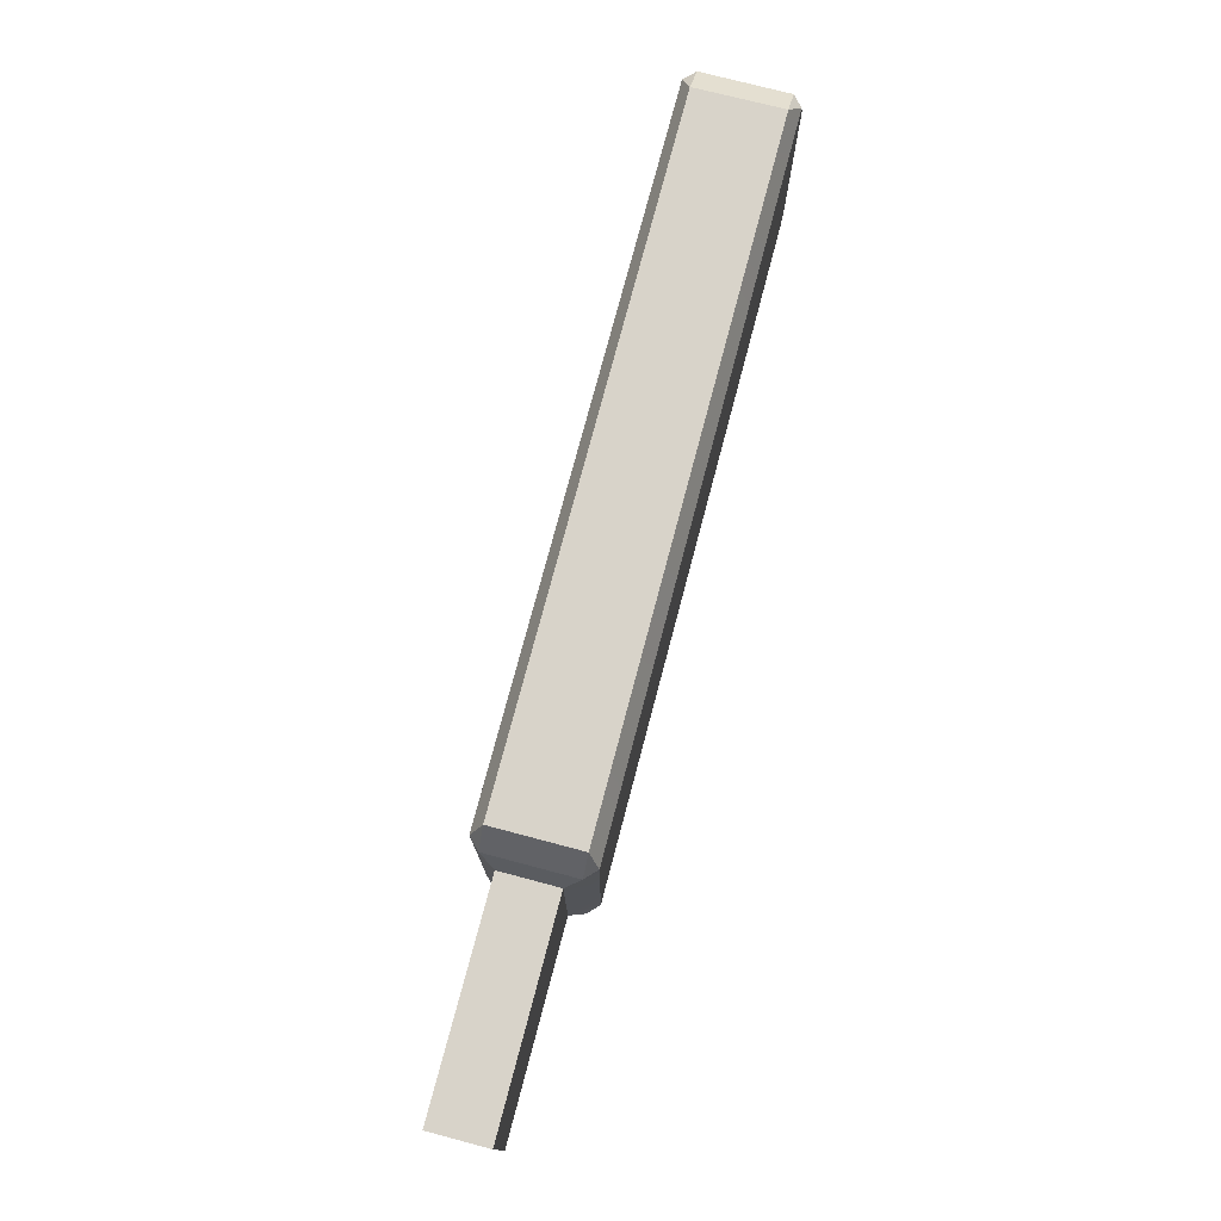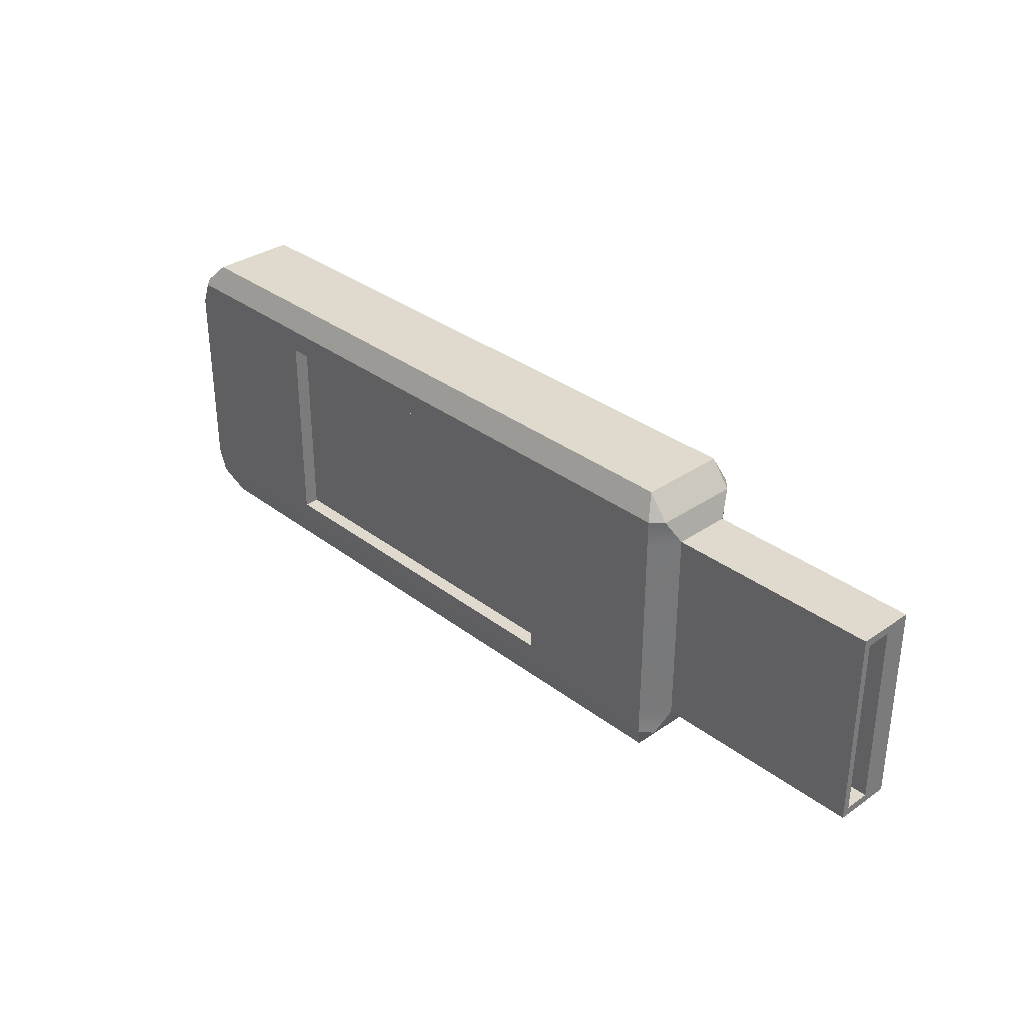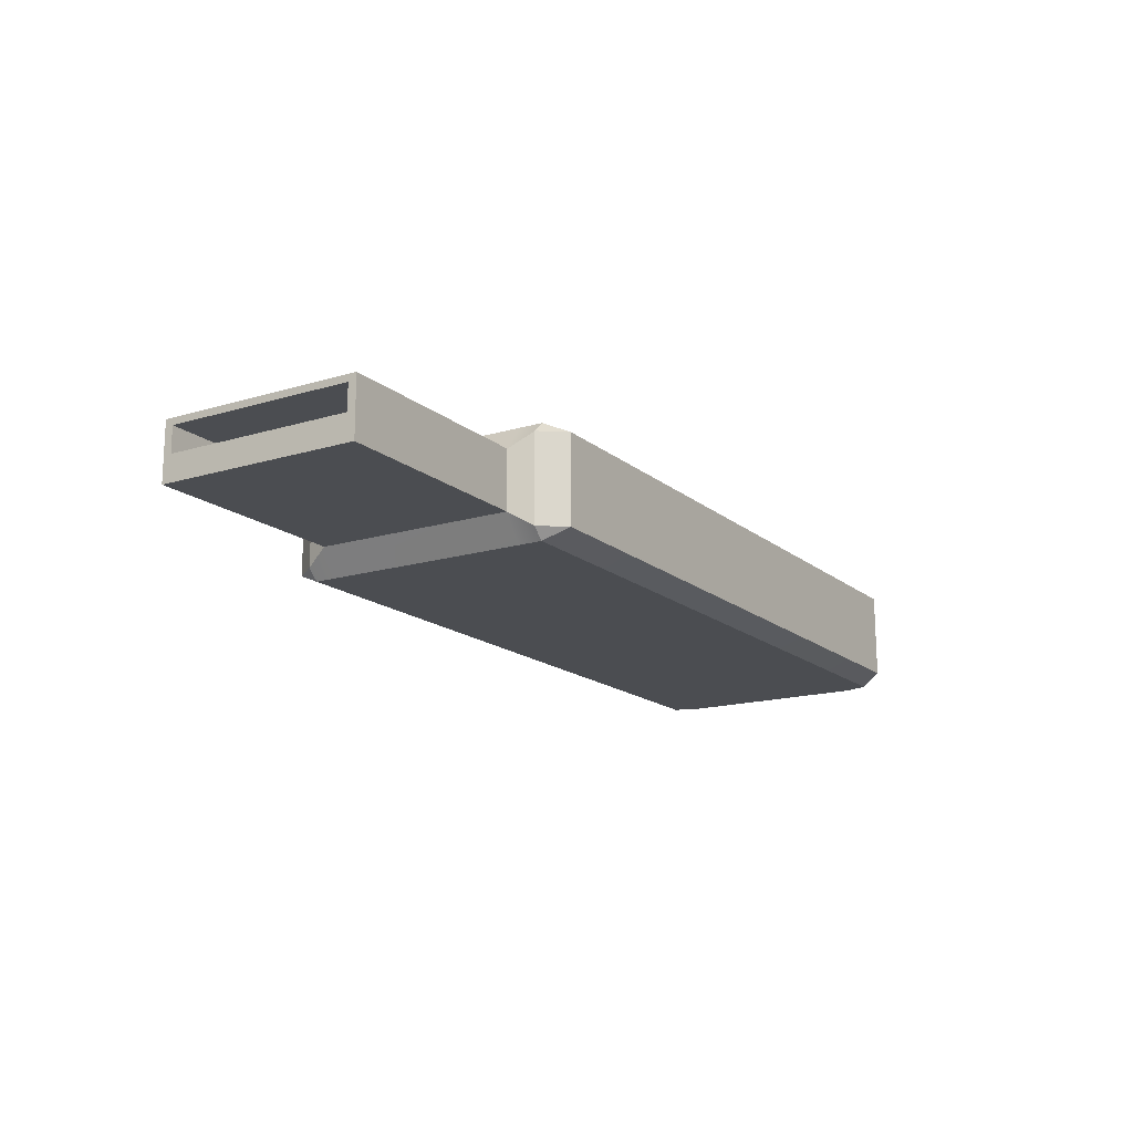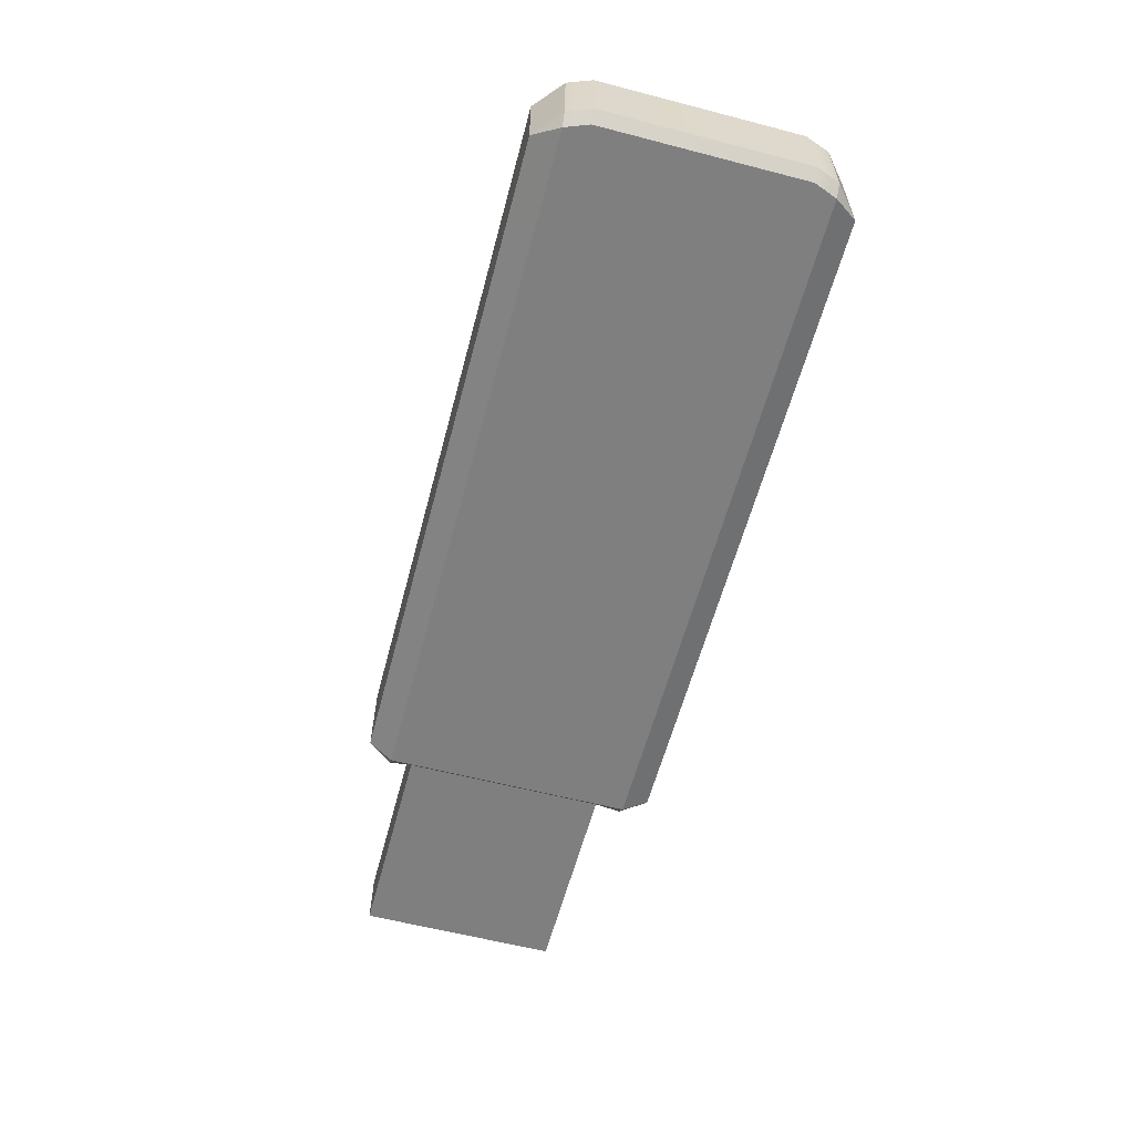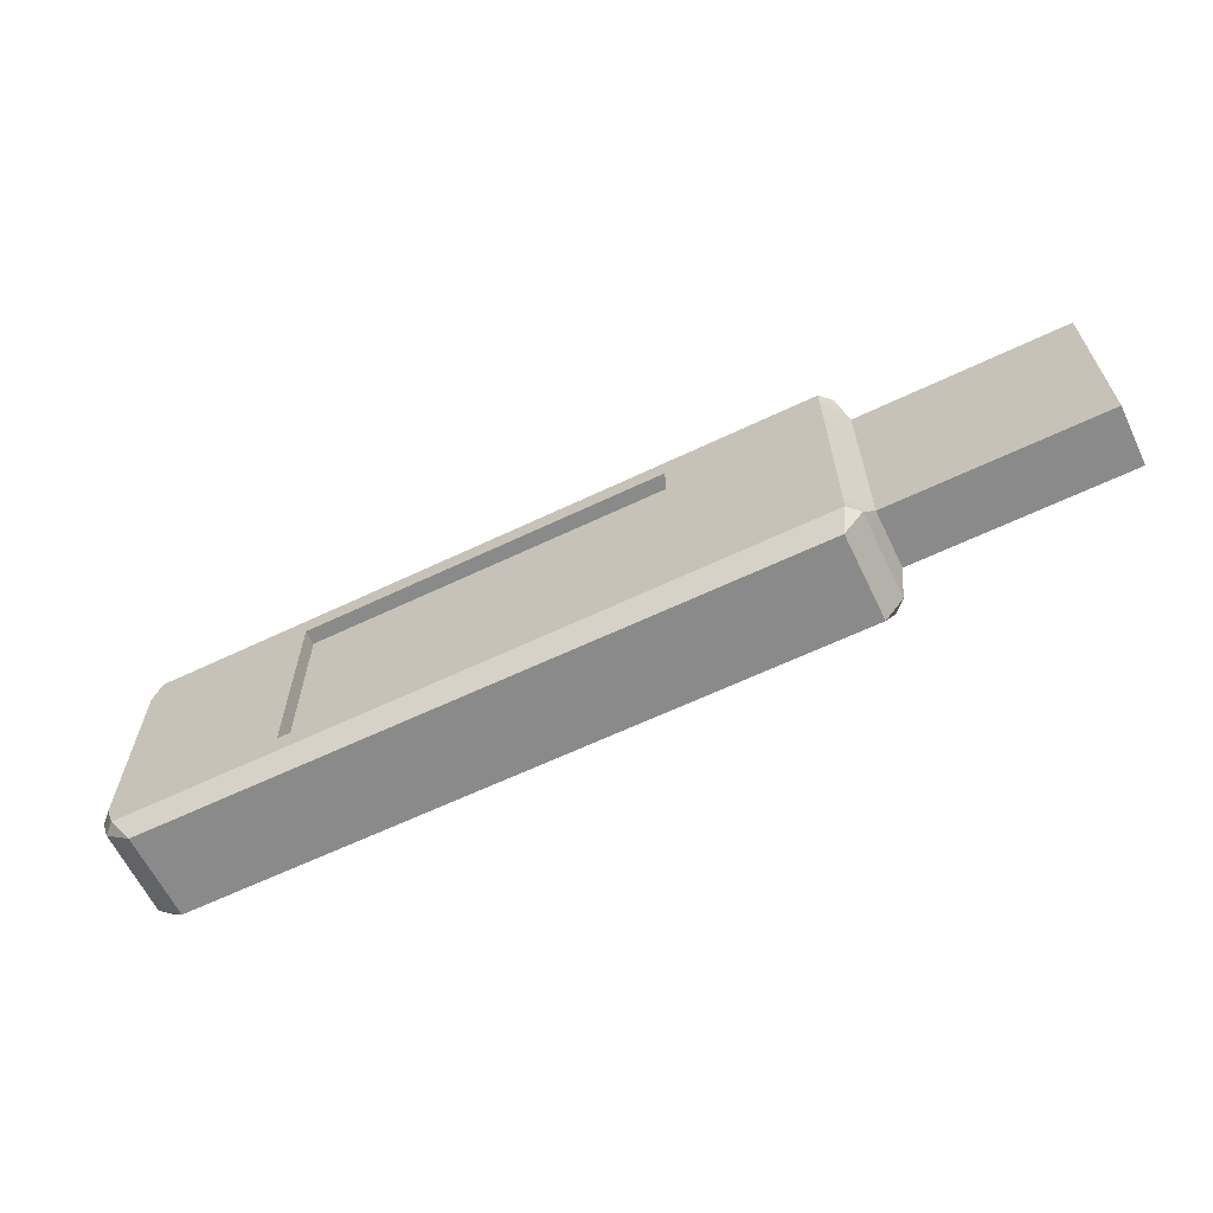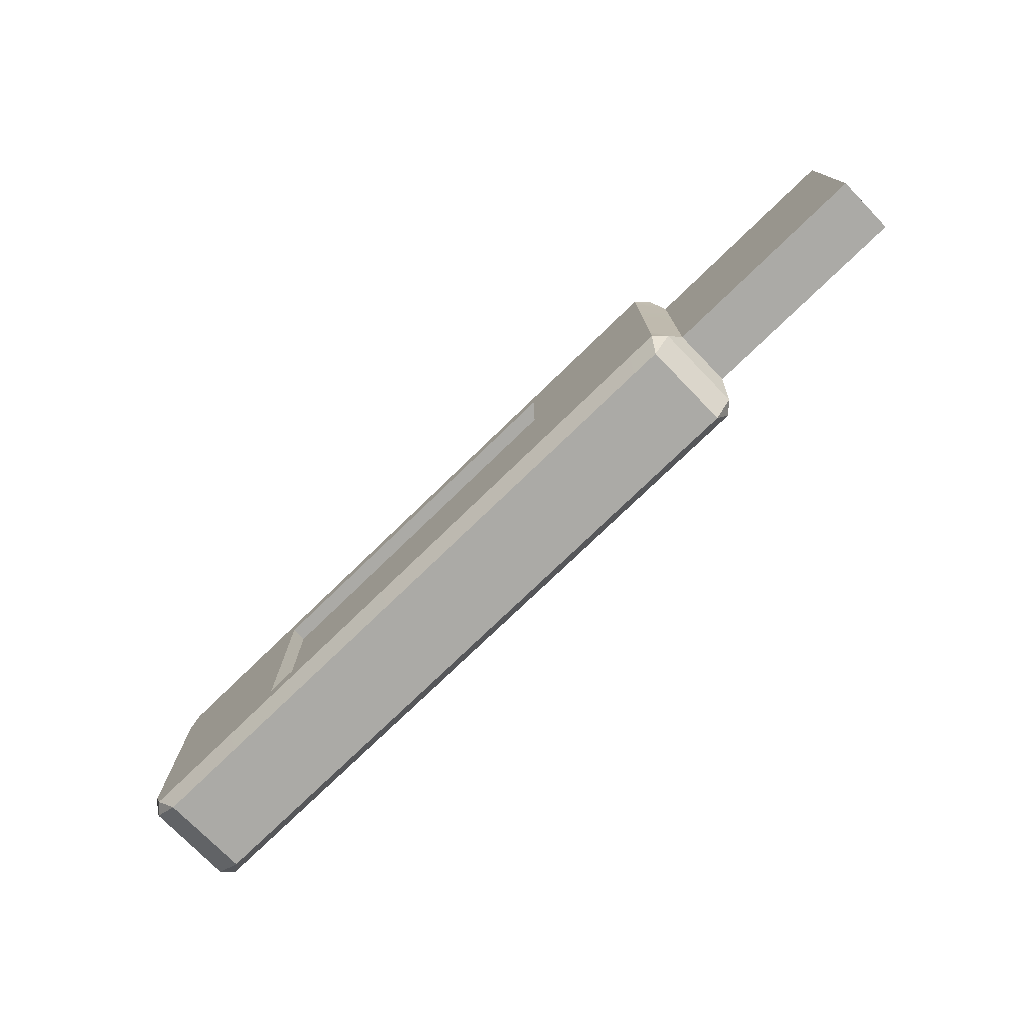
<metadata>
{"format":"obj","ext":"obj","renderer":"f3d","projection":"perspective","resolution":1024,"background":"white","views":[{"elev":75.8,"azim":-75.2,"up":"+Z"},{"elev":32.8,"azim":-133.5,"up":"+Z"},{"elev":-16.0,"azim":-58.0,"up":"+Y"},{"elev":-59.8,"azim":75.1,"up":"+Y"},{"elev":-63.4,"azim":-154.3,"up":"+Z"},{"elev":-75.9,"azim":-135.9,"up":"+Z"}]}
</metadata>
<code>
g default
v -8.512 0.8844 -2.535
v -8.283 1.106 -2.535
v -8.123 0.8844 -3.044
v -8.283 1.106 -2.055
v -8.677 0.5872 -2.055
v -8.677 0.5872 2.055
v -8.283 1.106 2.055
v 5.466 0.9027 -3.044
v 5.817 1.106 -2.535
v 6.038 0.9027 -2.555
v -8.512 -0.8844 -2.535
v -8.123 -0.8844 -3.044
v -8.283 -1.106 -2.535
v 5.997 1.106 2.061
v 6.223 0.8847 2.053
v 6.223 0.885 -2.05
v 5.997 1.106 -2.061
v 5.817 -1.106 -2.535
v 5.448 -0.8844 -3.044
v 6.042 -0.8844 -2.539
v -8.123 -0.8844 3.044
v -8.512 -0.8844 2.535
v -8.283 -1.106 2.535
v -8.283 -1.106 2.055
v -8.677 -0.5872 2.055
v -8.677 -0.5872 -2.055
v -8.283 -1.106 -2.055
v 5.466 -0.9027 3.044
v 5.817 -1.106 2.535
v 6.038 -0.9027 2.555
v 6.223 -0.885 2.05
v 5.998 -1.106 2.058
v 5.997 -1.106 -2.061
v 6.223 -0.885 -2.05
v -8.512 0.8844 2.535
v -8.123 0.8844 3.044
v -8.283 1.106 2.535
v 5.817 1.106 2.535
v 5.448 0.8844 3.044
v 6.042 0.8844 2.539
v -5.134 1.106 -2.535
v -5.134 1.106 -2.057
v -5.134 1.106 2.057
v -5.134 1.106 2.535
v -5.134 0.8844 3.044
v -5.134 -0.8881 3.044
v -5.134 -1.106 2.535
v -5.134 -1.106 2.056
v -5.134 -1.106 -2.057
v -5.134 -1.106 -2.535
v -5.134 -0.8844 -3.044
v -5.134 0.8881 -3.044
v 2.524 0.8998 -3.044
v 2.524 -0.8844 -3.044
v 2.524 -1.106 -2.535
v 2.524 -1.106 -2.06
v 2.524 -1.106 2.058
v 2.524 -1.106 2.535
v 2.524 -0.8998 3.044
v 2.524 0.8844 3.044
v 2.524 1.106 2.535
v 2.524 1.106 2.06
v 2.524 1.106 -2.06
v 2.524 1.106 -2.535
v -5.134 0.806 -2.057
v -5.134 0.806 2.057
v 2.524 0.806 2.06
v 2.524 0.806 -2.06
v -13.01 0.5872 2.055
v -13.01 0.4494 1.89
v -13.01 0.4494 -1.89
v -13.01 0.5872 -2.055
v -13.01 -0.0658 -1.89
v -13.01 -0.5872 -2.055
v -13.01 -0.0658 1.89
v -13.01 -0.5872 2.055
v -9.657 0.4494 -1.89
v -9.657 0.4494 1.89
v -9.657 -0.0658 -1.89
v -9.657 -0.0658 1.89
g usb_key
f 1 3 12 11
f 2 1 5 4
f 52 41 64 53
f 65 66 67 68
f 7 6 35 37
f 8 10 20 19
f 10 9 17 16
f 11 13 27 26
f 50 51 54 55
f 15 14 38 40
f 16 15 31 34
f 18 20 34 33
f 46 47 58 59
f 22 21 36 35
f 23 22 25 24
f 48 49 56 57
f 28 30 40 39
f 30 29 32 31
f 44 45 60 61
f 51 52 53 54
f 47 48 57 58
f 45 46 59 60
f 43 44 61 62
f 31 15 40 30
f 35 6 25 22
f 26 5 1 11
f 49 50 55 56
f 10 16 34 20
f 41 42 63 64
f 1 2 3
f 4 5 6 7
f 8 9 10
f 11 12 13
f 14 15 16 17
f 18 19 20
f 21 22 23
f 24 25 26 27
f 28 29 30
f 31 32 33 34
f 35 36 37
f 38 39 40
f 4 42 41 2
f 4 7 43 42
f 37 44 43 7
f 37 36 45 44
f 21 46 45 36
f 21 23 47 46
f 24 48 47 23
f 24 27 49 48
f 13 50 49 27
f 13 12 51 50
f 3 52 51 12
f 3 2 41 52
f 54 53 8 19
f 55 54 19 18
f 56 55 18 33
f 57 56 33 32
f 58 57 32 29
f 59 58 29 28
f 60 59 28 39
f 61 60 39 38
f 62 61 38 14
f 63 62 14 17
f 64 63 17 9
f 53 64 9 8
f 42 43 66 65
f 43 62 67 66
f 62 63 68 67
f 63 42 65 68
f 69 70 75 76
f 70 69 72 71
f 71 72 74 73
f 73 74 76 75
f 78 77 79 80
f 6 5 72 69
f 5 26 74 72
f 26 25 76 74
f 25 6 69 76
f 70 71 77 78
f 71 73 79 77
f 73 75 80 79
f 75 70 78 80

</code>
